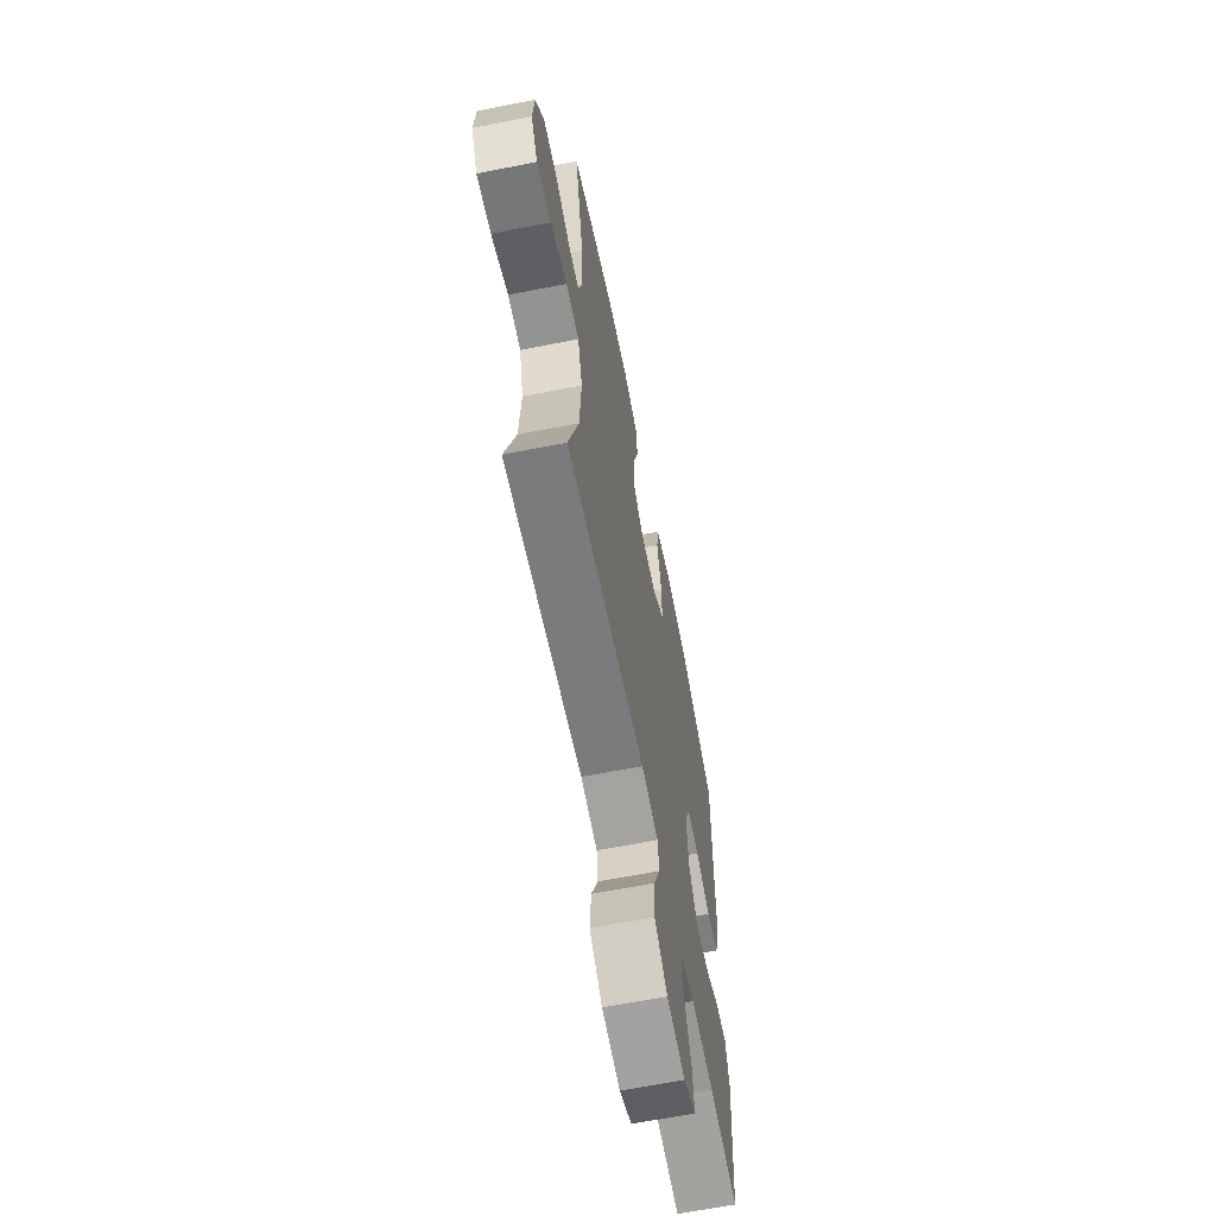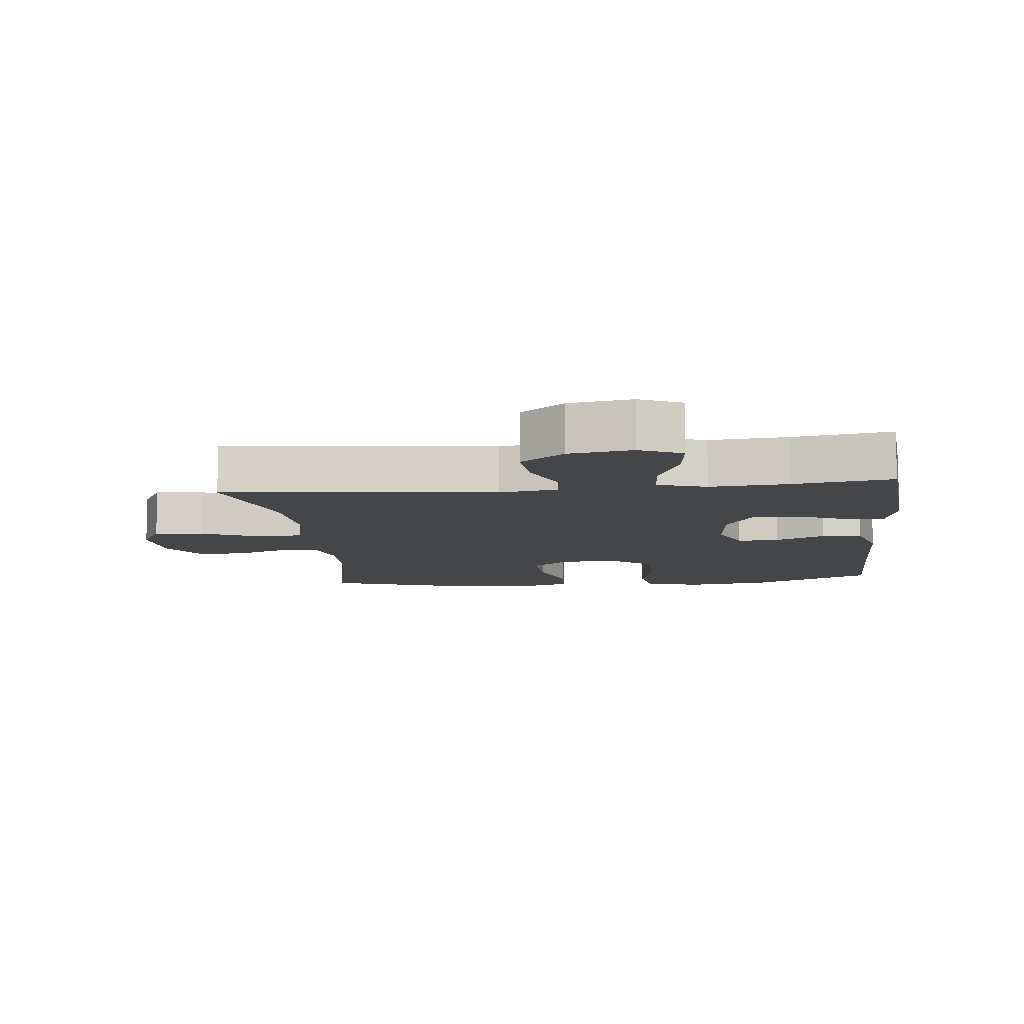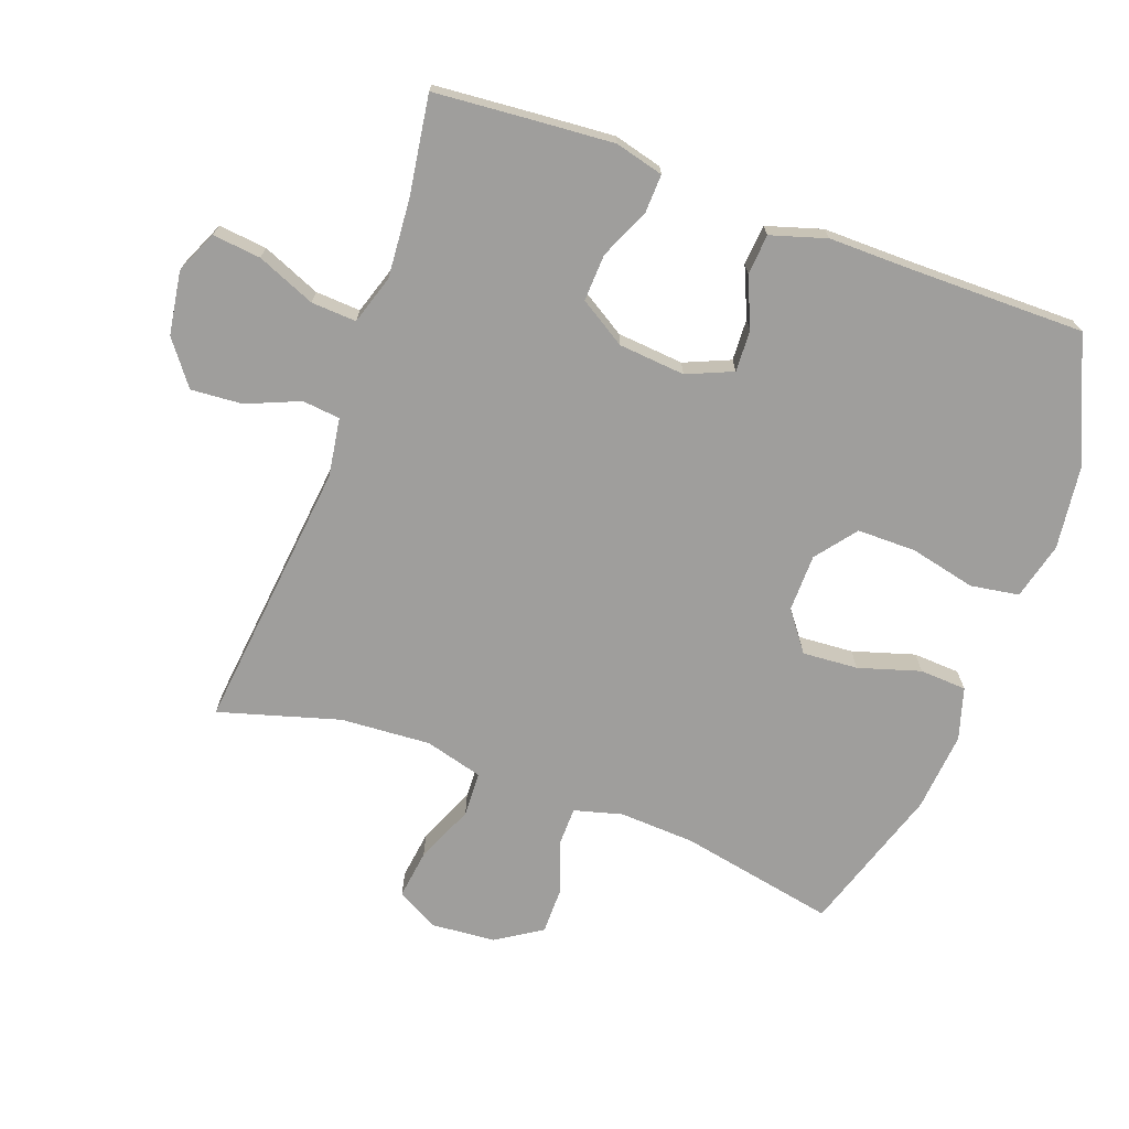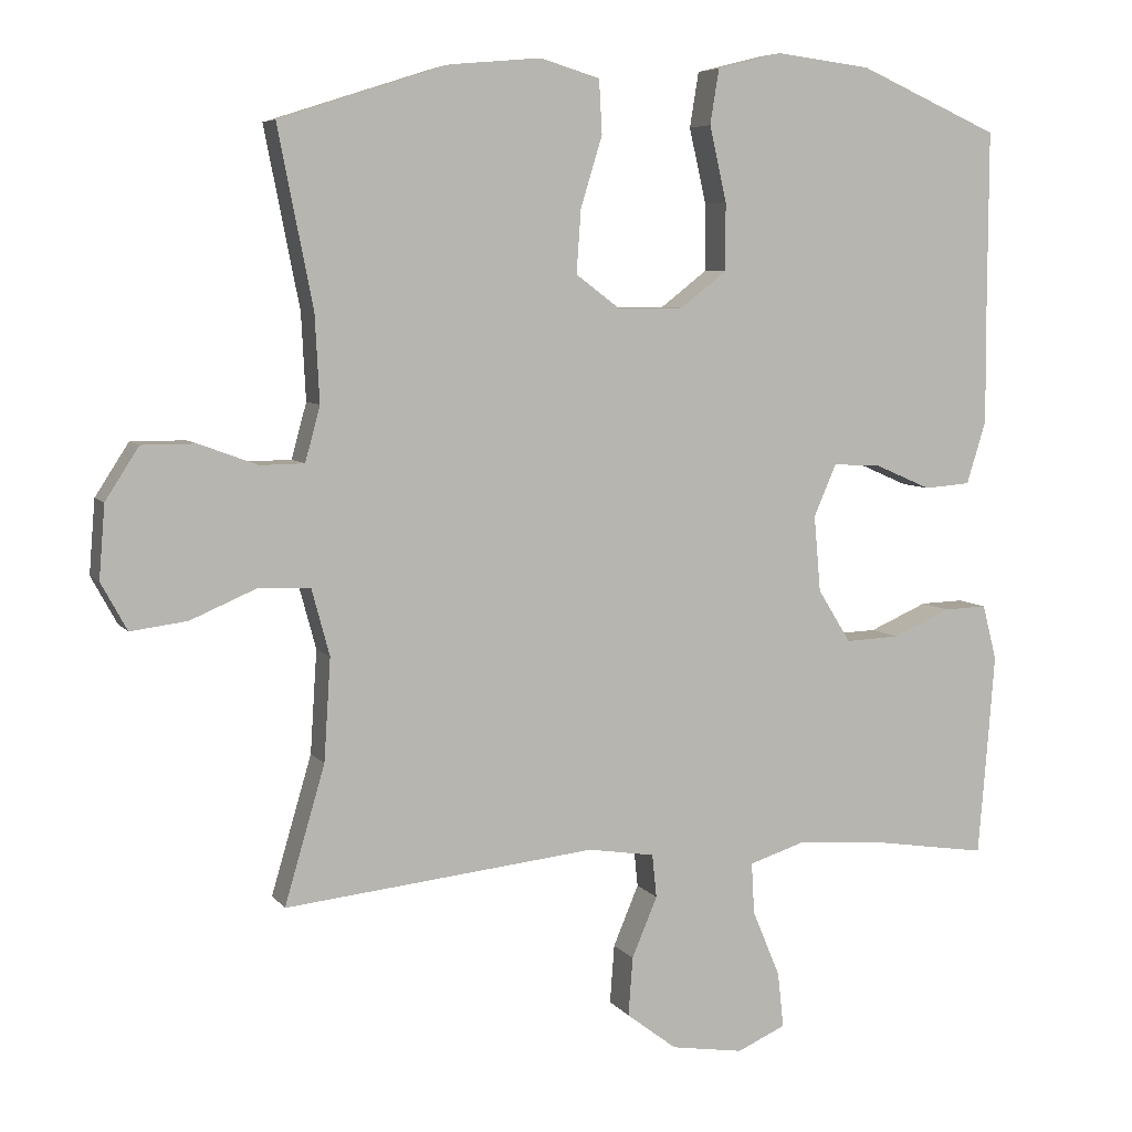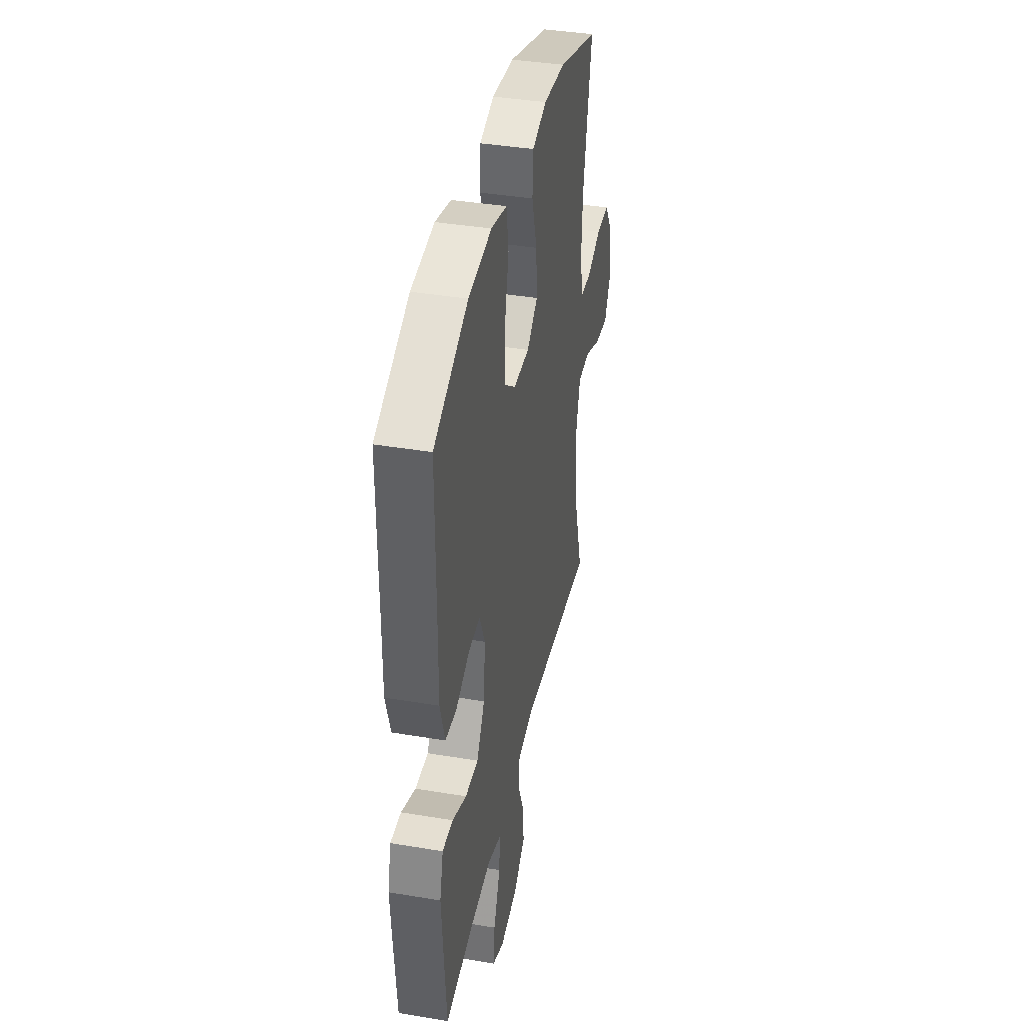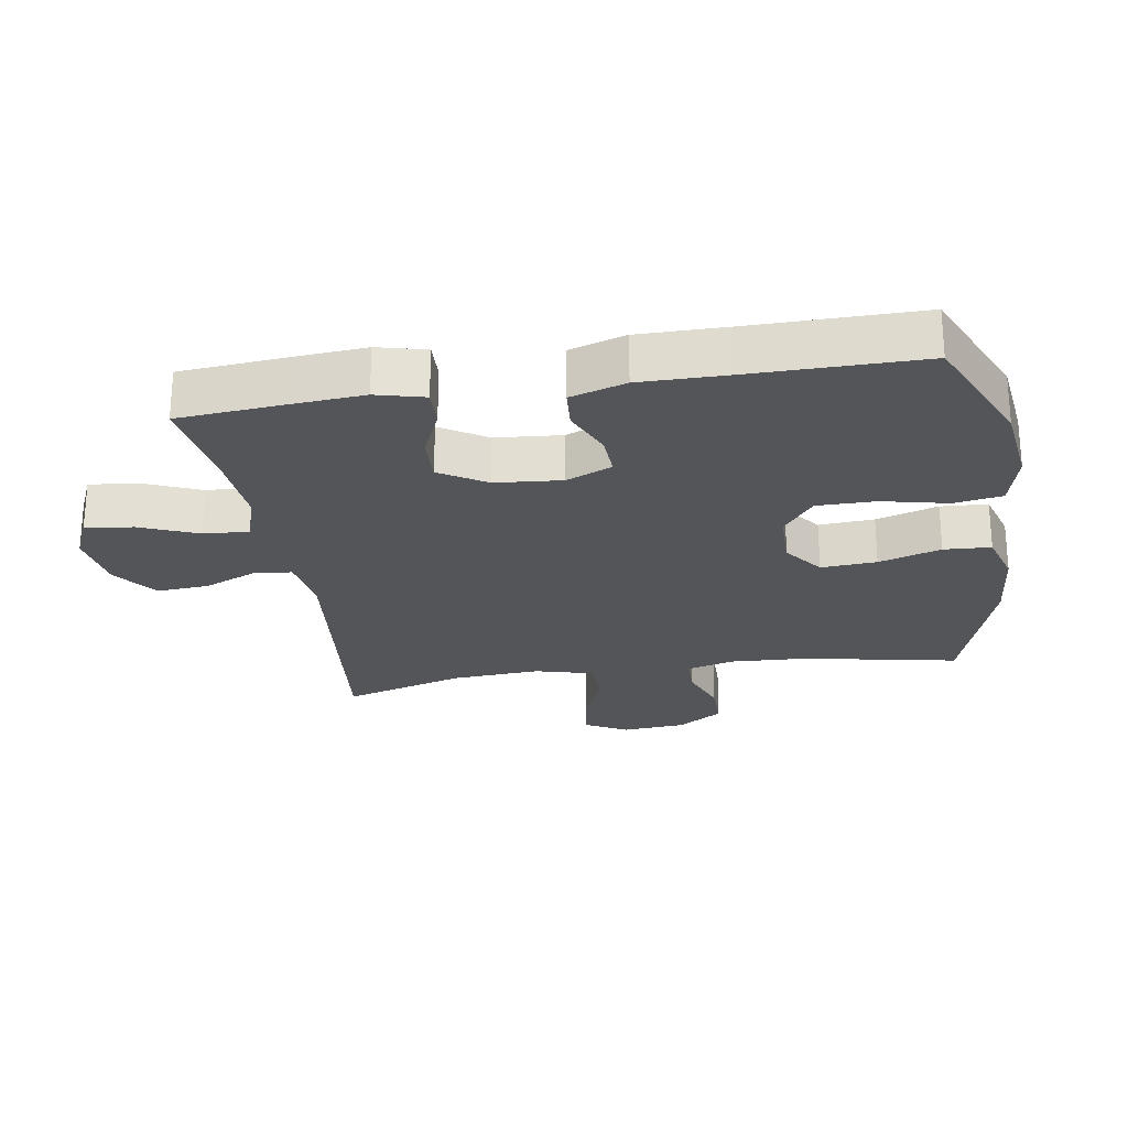
<metadata>
{"format":"obj","ext":"obj","renderer":"f3d","projection":"perspective","resolution":1024,"background":"white","views":[{"elev":-64.3,"azim":101.2,"up":"+Z"},{"elev":-9.7,"azim":-173.8,"up":"+Y"},{"elev":-71.0,"azim":-110.1,"up":"+Y"},{"elev":6.4,"azim":160.2,"up":"+Z"},{"elev":39.3,"azim":-78.2,"up":"+Z"},{"elev":-24.7,"azim":-80.8,"up":"+Y"}]}
</metadata>
<code>
v 0.5 0.07 -0.5
v 0.082 0.07 -0.455
v -0.007 0.07 -0.469
v -0.013 0.07 -0.527
v 0.021 0.07 -0.608
v 0.027 0.07 -0.687
v -0.04 0.07 -0.738
v -0.137 0.07 -0.753
v -0.202 0.07 -0.724
v -0.194 0.07 -0.65
v -0.157 0.07 -0.561
v -0.153 0.07 -0.492
v -0.228 0.07 -0.468
v -0.348 0.07 -0.477
v -0.5 0.07 -0.5
v -0.513 0.07 -0.344
v -0.522 0.07 -0.227
v -0.503 0.07 -0.153
v -0.445 0.07 -0.155
v -0.367 0.07 -0.189
v -0.295 0.07 -0.192
v -0.251 0.07 -0.121
v -0.242 0.07 -0.019
v -0.272 0.07 0.051
v -0.336 0.07 0.048
v -0.412 0.07 0.015
v -0.474 0.07 0.02
v -0.5 0.07 0.105
v -0.499 0.07 0.237
v -0.5 0.07 0.5
v -0.312 0.07 0.583
v -0.184 0.07 0.599
v -0.097 0.07 0.577
v -0.085 0.07 0.503
v -0.108 0.07 0.402
v -0.108 0.07 0.312
v -0.046 0.07 0.264
v 0.042 0.07 0.263
v 0.102 0.07 0.308
v 0.096 0.07 0.393
v 0.067 0.07 0.488
v 0.071 0.07 0.56
v 0.151 0.07 0.584
v 0.273 0.07 0.573
v 0.5 0.07 0.5
v 0.453 0.07 0.261
v 0.447 0.07 0.145
v 0.467 0.07 0.071
v 0.526 0.07 0.07
v 0.604 0.07 0.099
v 0.677 0.07 0.099
v 0.722 0.07 0.029
v 0.73 0.07 -0.069
v 0.695 0.07 -0.133
v 0.619 0.07 -0.123
v 0.53 0.07 -0.085
v 0.461 0.07 -0.088
v 0.437 0.07 -0.177
v 0.446 0.07 -0.315
v 0.5 0 -0.5
v 0.082 0 -0.455
v -0.007 0 -0.469
v -0.013 0 -0.527
v 0.021 0 -0.608
v 0.027 0 -0.687
v -0.04 0 -0.738
v -0.137 0 -0.753
v -0.202 0 -0.724
v -0.194 0 -0.65
v -0.157 0 -0.561
v -0.153 0 -0.492
v -0.228 0 -0.468
v -0.348 0 -0.477
v -0.5 0 -0.5
v -0.513 0 -0.344
v -0.522 0 -0.227
v -0.503 0 -0.153
v -0.445 0 -0.155
v -0.367 0 -0.189
v -0.295 0 -0.192
v -0.251 0 -0.121
v -0.242 0 -0.019
v -0.272 0 0.051
v -0.336 0 0.048
v -0.412 0 0.015
v -0.474 0 0.02
v -0.5 0 0.105
v -0.499 0 0.237
v -0.5 0 0.5
v -0.312 0 0.583
v -0.184 0 0.599
v -0.097 0 0.577
v -0.085 0 0.503
v -0.108 0 0.402
v -0.108 0 0.312
v -0.046 0 0.264
v 0.042 0 0.263
v 0.102 0 0.308
v 0.096 0 0.393
v 0.067 0 0.488
v 0.071 0 0.56
v 0.151 0 0.584
v 0.273 0 0.573
v 0.5 0 0.5
v 0.453 0 0.261
v 0.447 0 0.145
v 0.467 0 0.071
v 0.526 0 0.07
v 0.604 0 0.099
v 0.677 0 0.099
v 0.722 0 0.029
v 0.73 0 -0.069
v 0.695 0 -0.133
v 0.619 0 -0.123
v 0.53 0 -0.085
v 0.461 0 -0.088
v 0.437 0 -0.177
v 0.446 0 -0.315
f 53 54 55 56
f 53 56 57
f 52 53 57
f 49 50 51 52
f 48 49 52 57
f 47 48 57 58
f 43 44 45 46
f 43 46 47
f 40 41 42 43
f 39 40 43 47
f 38 39 47 58
f 32 33 34 35
f 32 35 36
f 29 30 31 32
f 29 32 36
f 28 29 36 37
f 25 26 27 28
f 24 25 28 37
f 17 18 19 20
f 17 20 21
f 14 15 16 17
f 13 14 17 21
f 12 13 21 22
f 8 9 10 11
f 8 11 12
f 7 8 12
f 4 5 6 7
f 3 4 7 12
f 59 1 2
f 59 2 3
f 23 24 37 38
f 23 38 58 59
f 22 23 59
f 3 12 22 59
f 115 114 113 112
f 116 115 112
f 116 112 111
f 111 110 109 108
f 116 111 108 107
f 117 116 107 106
f 105 104 103 102
f 106 105 102
f 102 101 100 99
f 106 102 99 98
f 117 106 98 97
f 94 93 92 91
f 95 94 91
f 91 90 89 88
f 95 91 88
f 96 95 88 87
f 87 86 85 84
f 96 87 84 83
f 79 78 77 76
f 80 79 76
f 76 75 74 73
f 80 76 73 72
f 81 80 72 71
f 70 69 68 67
f 71 70 67
f 71 67 66
f 66 65 64 63
f 71 66 63 62
f 61 60 118
f 62 61 118
f 97 96 83 82
f 118 117 97 82
f 118 82 81
f 118 81 71 62
f 1 60 61 2
f 2 61 62 3
f 3 62 63 4
f 4 63 64 5
f 5 64 65 6
f 6 65 66 7
f 7 66 67 8
f 8 67 68 9
f 9 68 69 10
f 10 69 70 11
f 11 70 71 12
f 12 71 72 13
f 13 72 73 14
f 14 73 74 15
f 15 74 75 16
f 16 75 76 17
f 17 76 77 18
f 18 77 78 19
f 19 78 79 20
f 20 79 80 21
f 21 80 81 22
f 22 81 82 23
f 23 82 83 24
f 24 83 84 25
f 25 84 85 26
f 26 85 86 27
f 27 86 87 28
f 28 87 88 29
f 29 88 89 30
f 30 89 90 31
f 31 90 91 32
f 32 91 92 33
f 33 92 93 34
f 34 93 94 35
f 35 94 95 36
f 36 95 96 37
f 37 96 97 38
f 38 97 98 39
f 39 98 99 40
f 40 99 100 41
f 41 100 101 42
f 42 101 102 43
f 43 102 103 44
f 44 103 104 45
f 45 104 105 46
f 46 105 106 47
f 47 106 107 48
f 48 107 108 49
f 49 108 109 50
f 50 109 110 51
f 51 110 111 52
f 52 111 112 53
f 53 112 113 54
f 54 113 114 55
f 55 114 115 56
f 56 115 116 57
f 57 116 117 58
f 58 117 118 59
f 59 118 60 1

</code>
